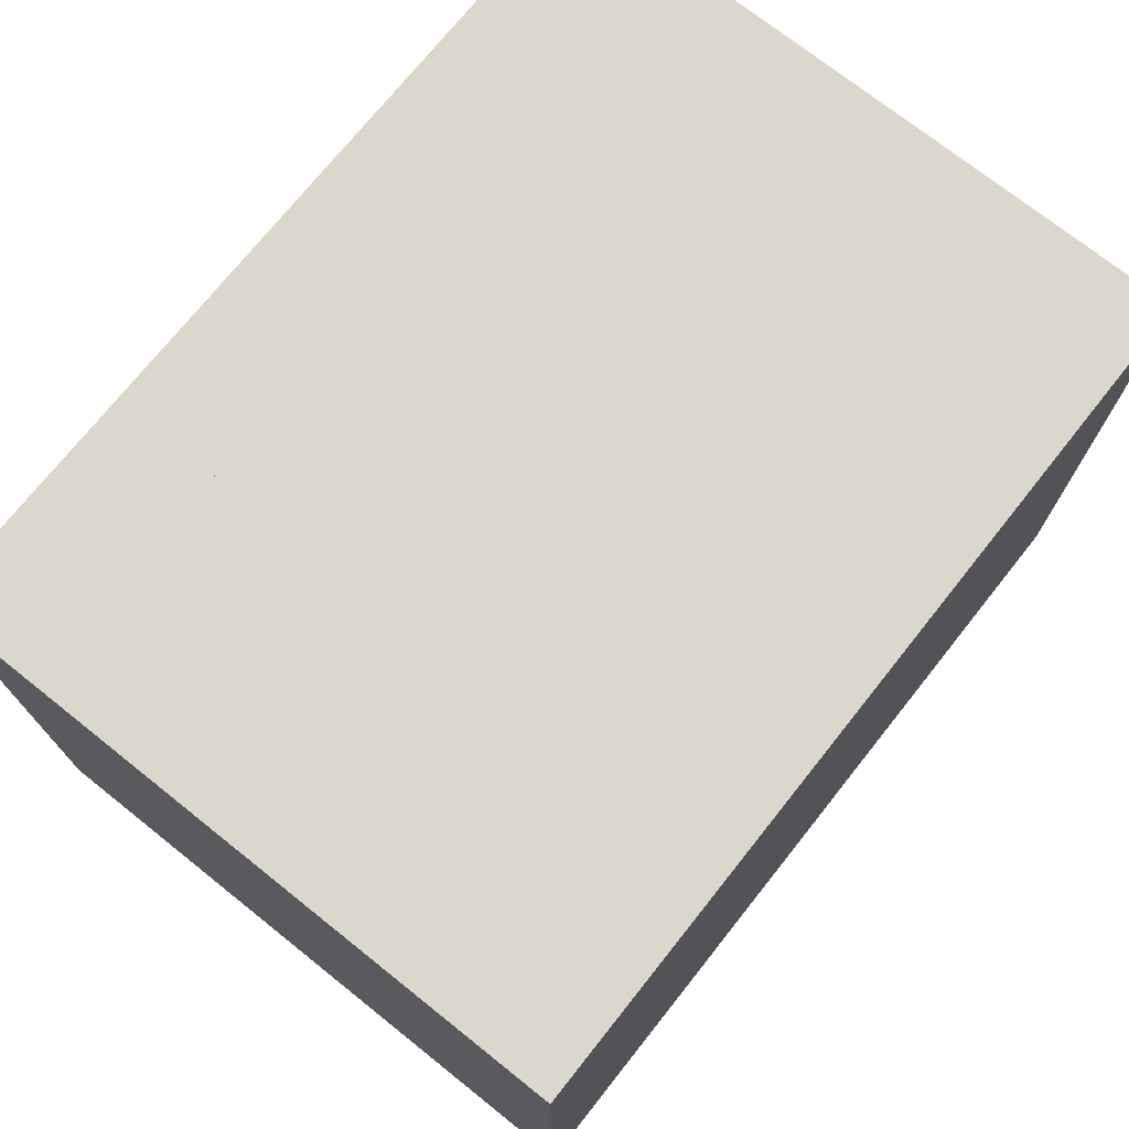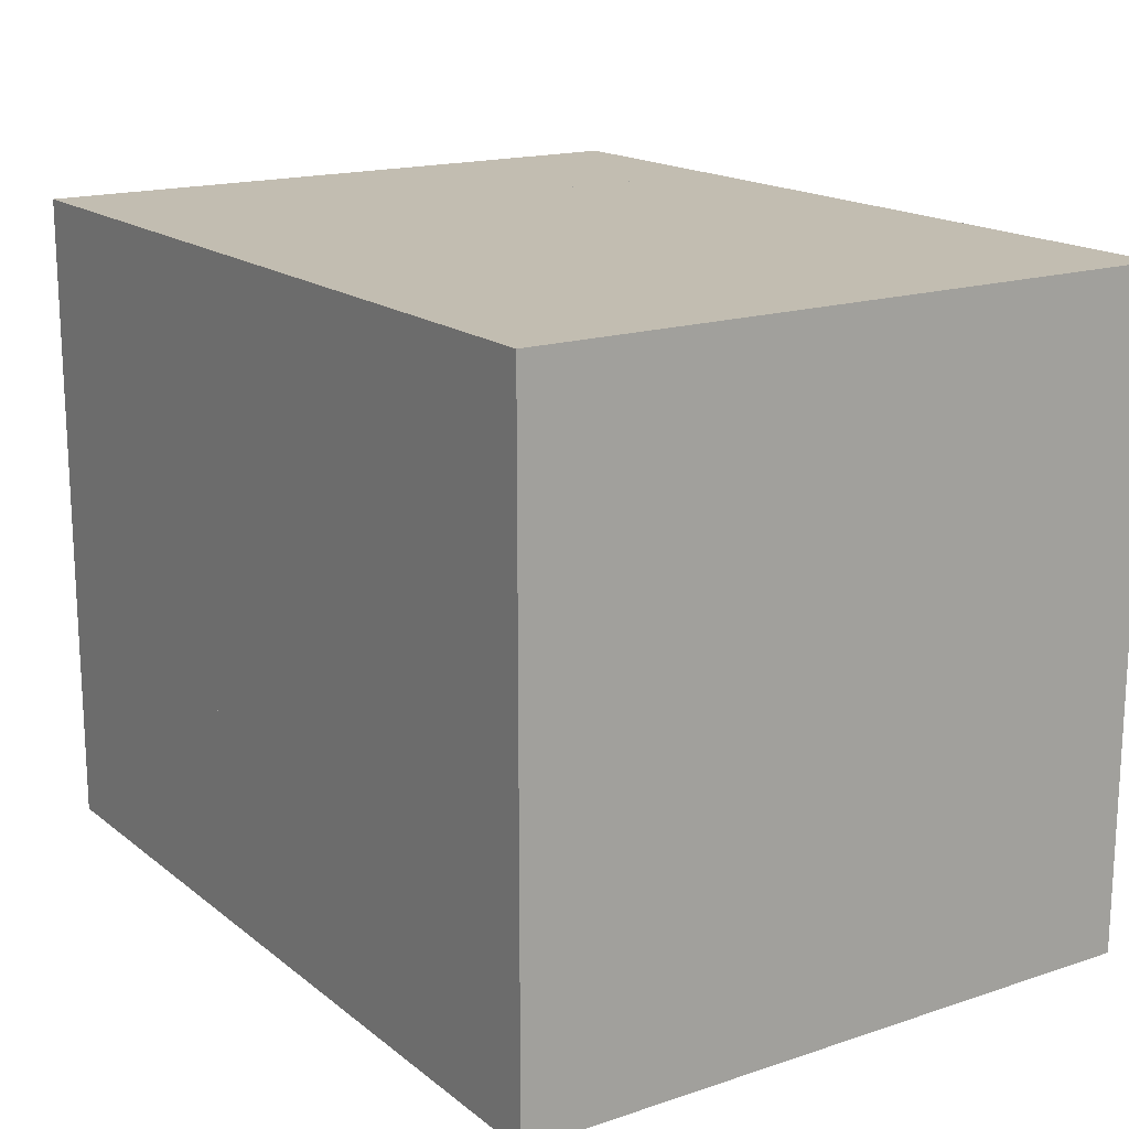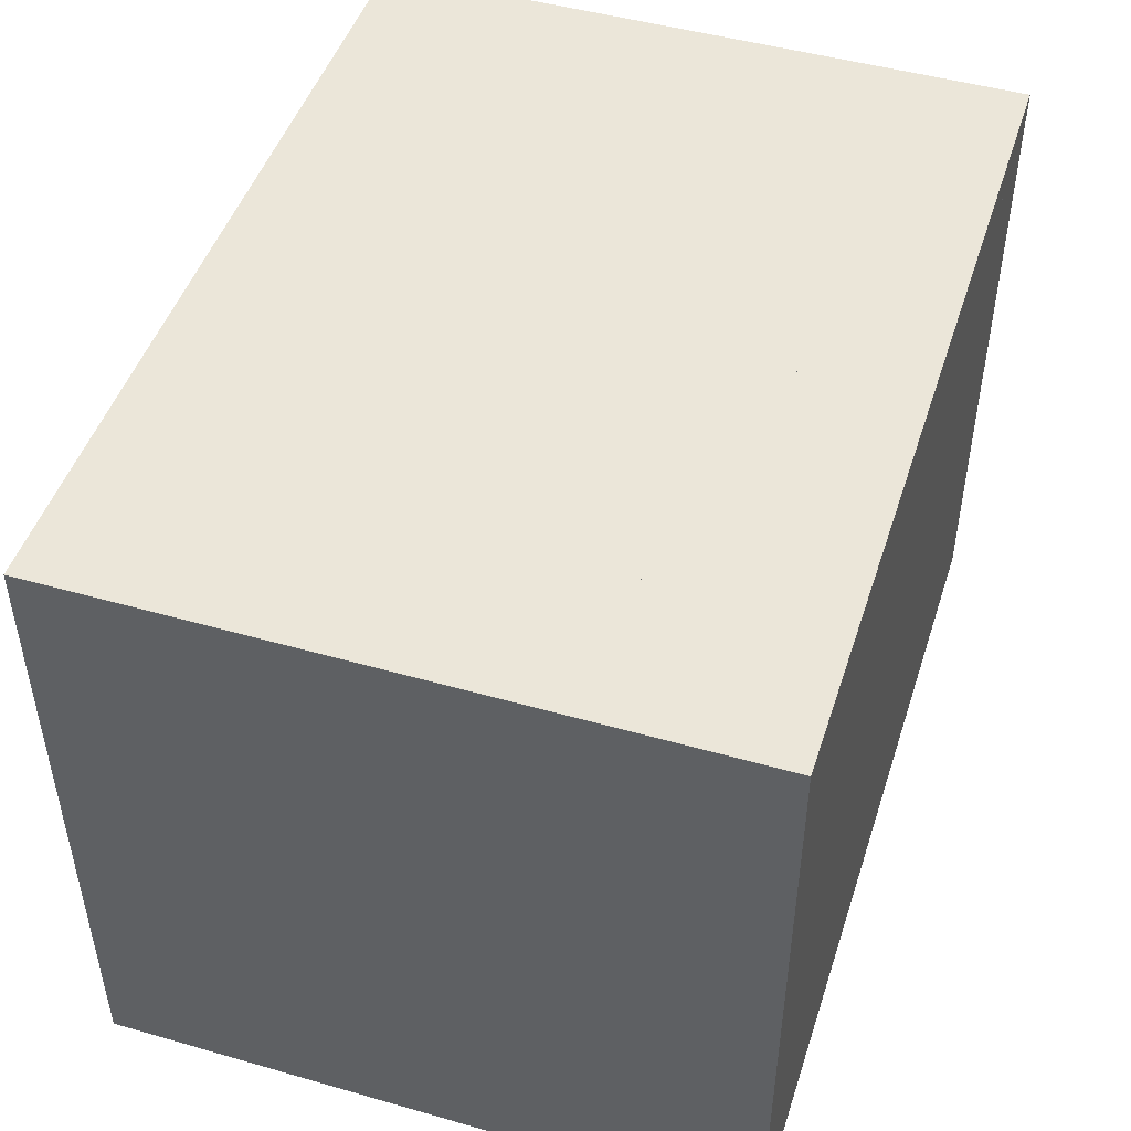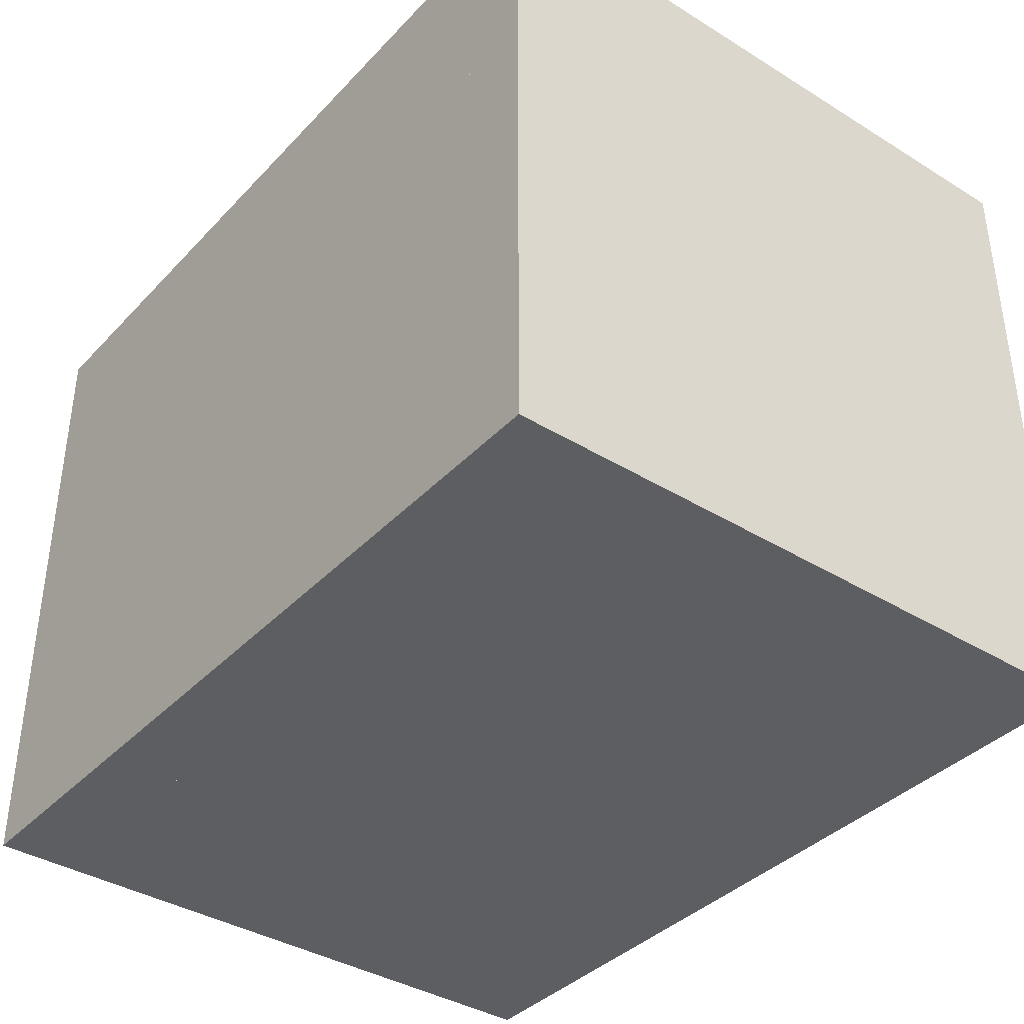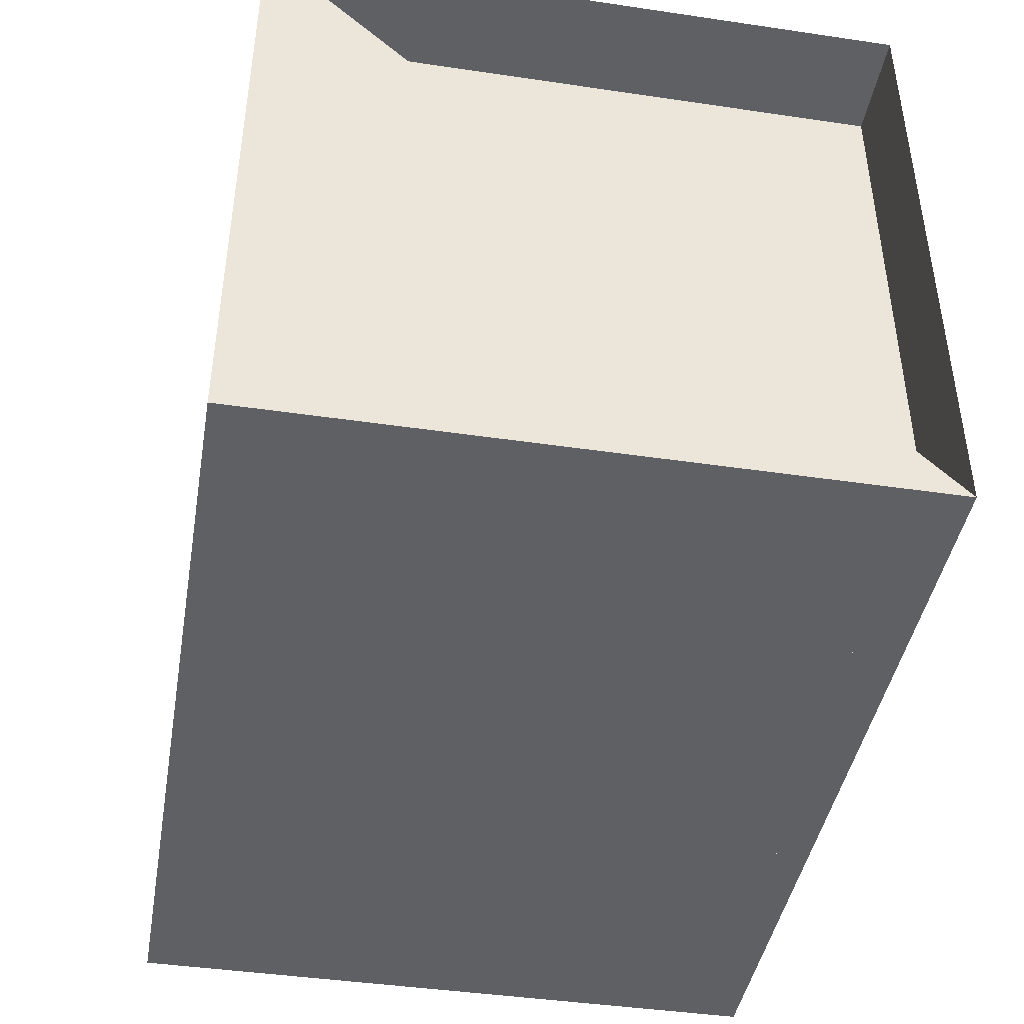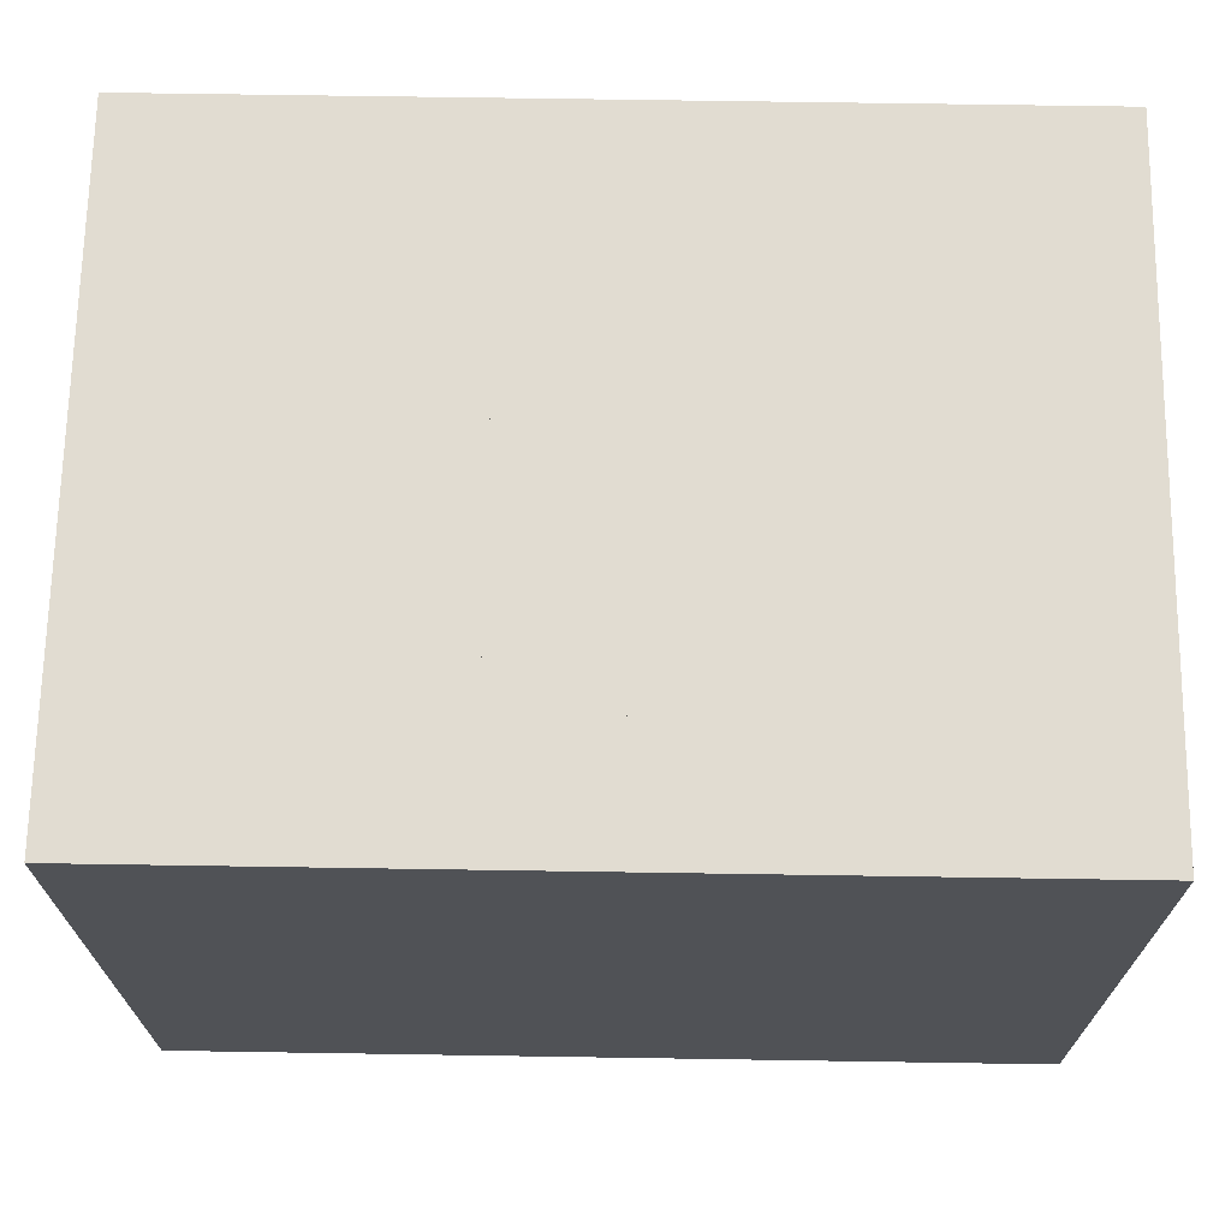
<metadata>
{"format":"obj","ext":"obj","renderer":"f3d","projection":"perspective","resolution":1024,"background":"white","views":[{"elev":73.2,"azim":128.5,"up":"+Z"},{"elev":16.9,"azim":56.4,"up":"+Z"},{"elev":47.6,"azim":107.8,"up":"+Z"},{"elev":-38.3,"azim":52.1,"up":"+Y"},{"elev":-43.2,"azim":-99.9,"up":"+Y"},{"elev":69.0,"azim":0.9,"up":"+Z"}]}
</metadata>
<code>
v 0 -1 -1
v 0 -1 1
v 0 1 1
v 0 1 -1
v 0.3274 -1 -1
v 0.3274 -1 1
v 0.3274 1 1
v 0.3274 1 -1
v 0.6658 -1 -1
v 0.6658 -1 1
v 0.6658 1 1
v 0.6658 1 -1
v 1.01 -1 -1
v 1.01 -1 1
v 1.01 1 1
v 1.01 1 -1
v 1.348 -1 -1
v 1.348 -1 1
v 1.348 1 1
v 1.348 1 -1
v 1.654 -1 -1
v 1.654 -1 1
v 1.654 1 1
v 1.654 1 -1
v 1.922 -1 -1
v 1.922 -1 1
v 1.922 1 1
v 1.922 1 -1
v 2.168 -1 -1
v 2.168 -1 1
v 2.168 1 1
v 2.168 1 -1
v 2.397 -1 -1
v 2.397 -1 1
v 2.397 1 1
v 2.397 1 -1
v 2.624 -1 -1
v 2.624 -1 1
v 2.624 1 1
v 2.624 1 -1
f 1 2 4 5
f 5 6 7 8
f 5 6 2 1
f 6 7 3 2
f 7 8 4 3
f 8 5 1 4
f 9 10 11 12
f 9 10 6 5
f 10 11 7 6
f 11 12 8 7
f 12 9 5 8
f 13 14 15 16
f 13 14 10 9
f 14 15 11 10
f 15 16 12 11
f 16 13 9 12
f 17 18 19 20
f 17 18 14 13
f 18 19 15 14
f 19 20 16 15
f 20 17 13 16
f 21 22 23 24
f 21 22 18 17
f 22 23 19 18
f 23 24 20 19
f 24 21 17 20
f 25 26 27 28
f 25 26 22 21
f 26 27 23 22
f 27 28 24 23
f 28 25 21 24
f 29 30 31 32
f 29 30 26 25
f 30 31 27 26
f 31 32 28 27
f 32 29 25 28
f 33 34 35 36
f 33 34 30 29
f 34 35 31 30
f 35 36 32 31
f 36 33 29 32
f 37 38 39 40
f 37 38 34 33
f 38 39 35 34
f 39 40 36 35
f 40 37 33 36

</code>
